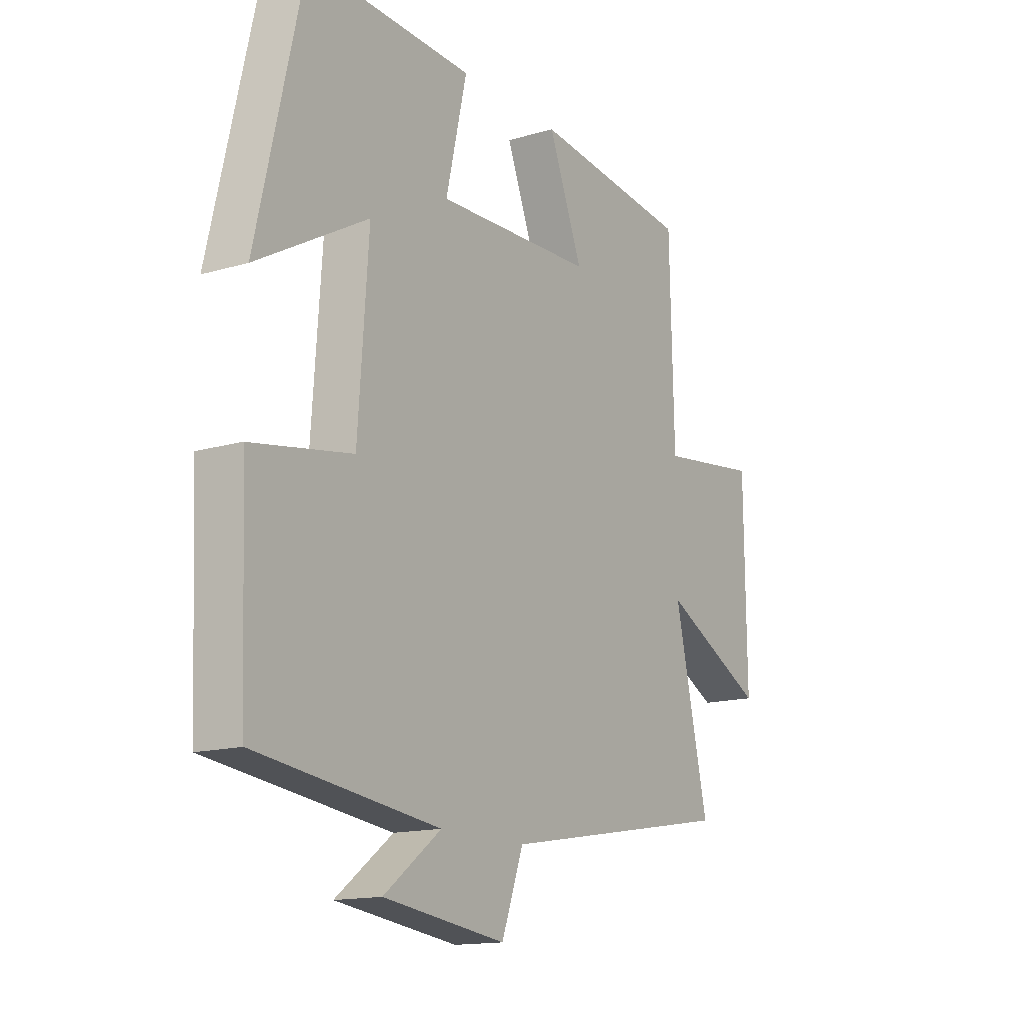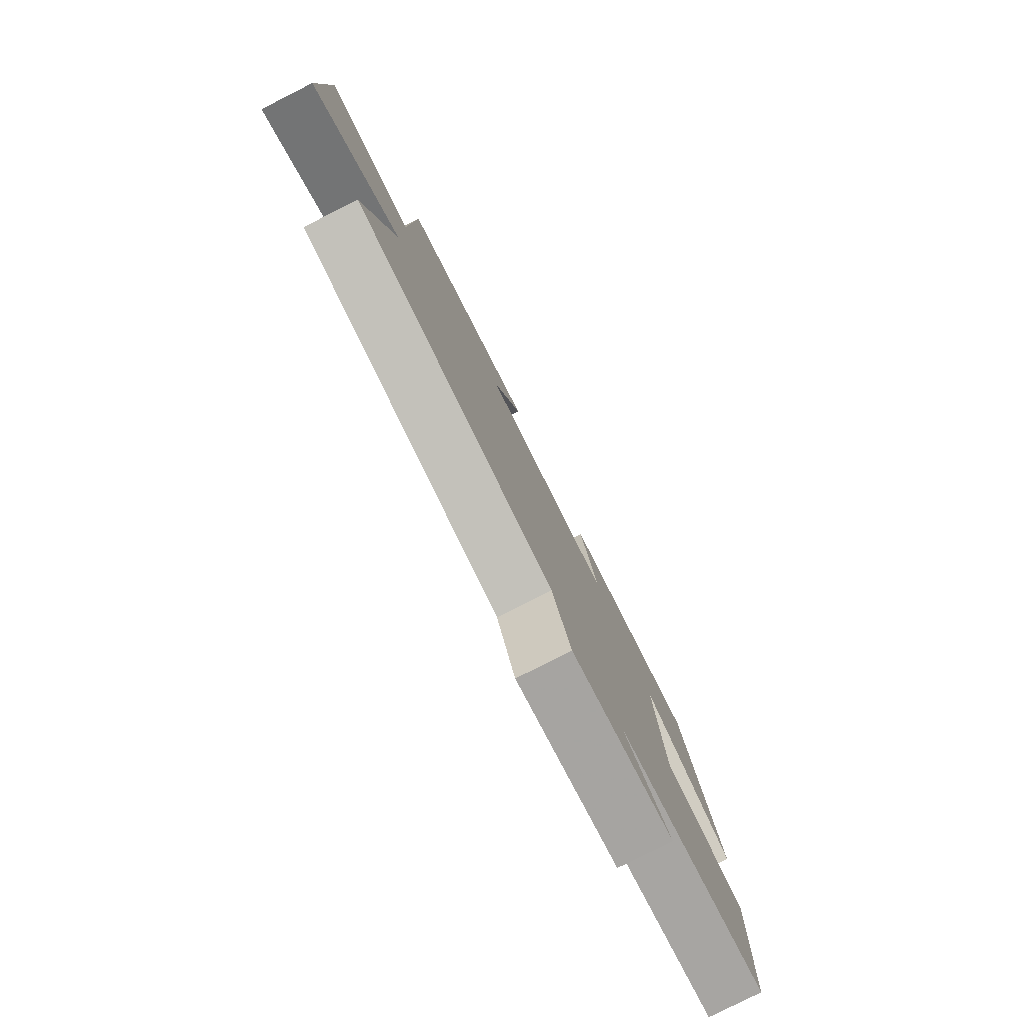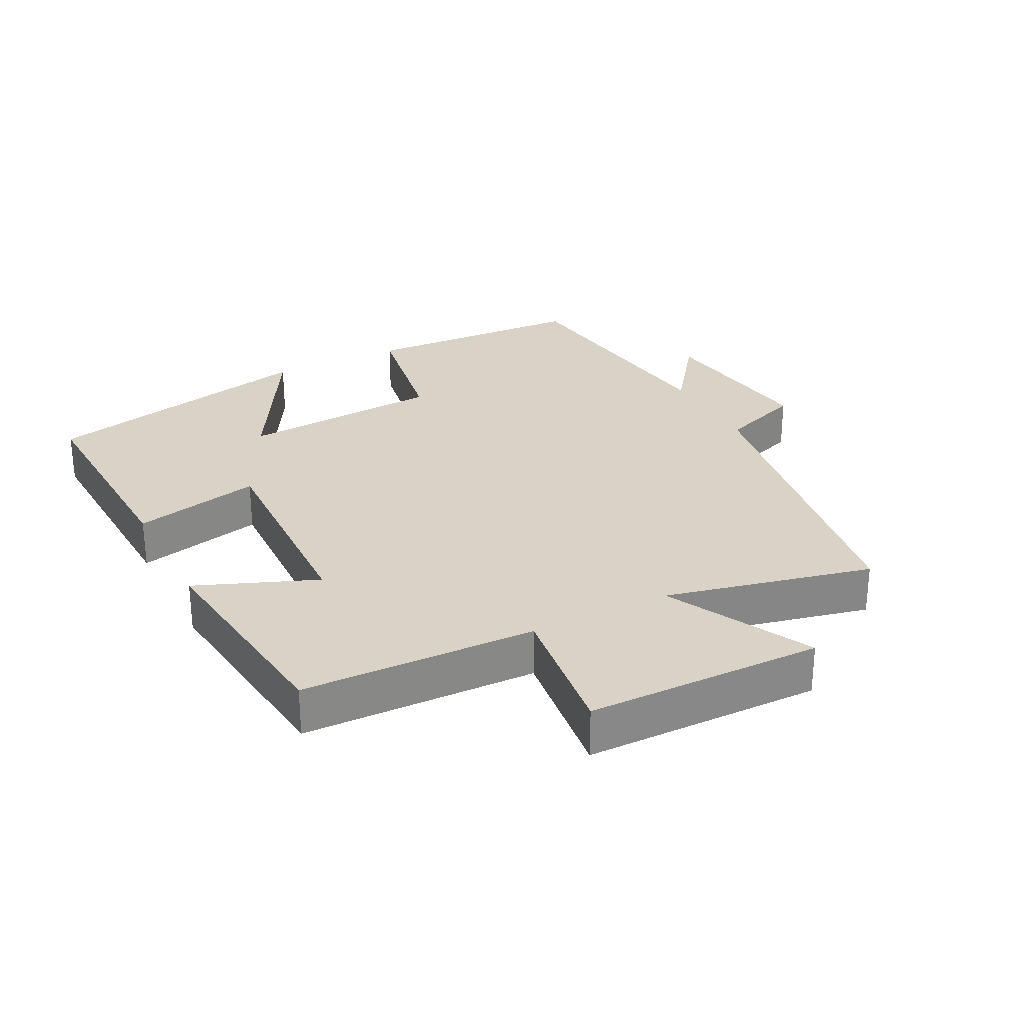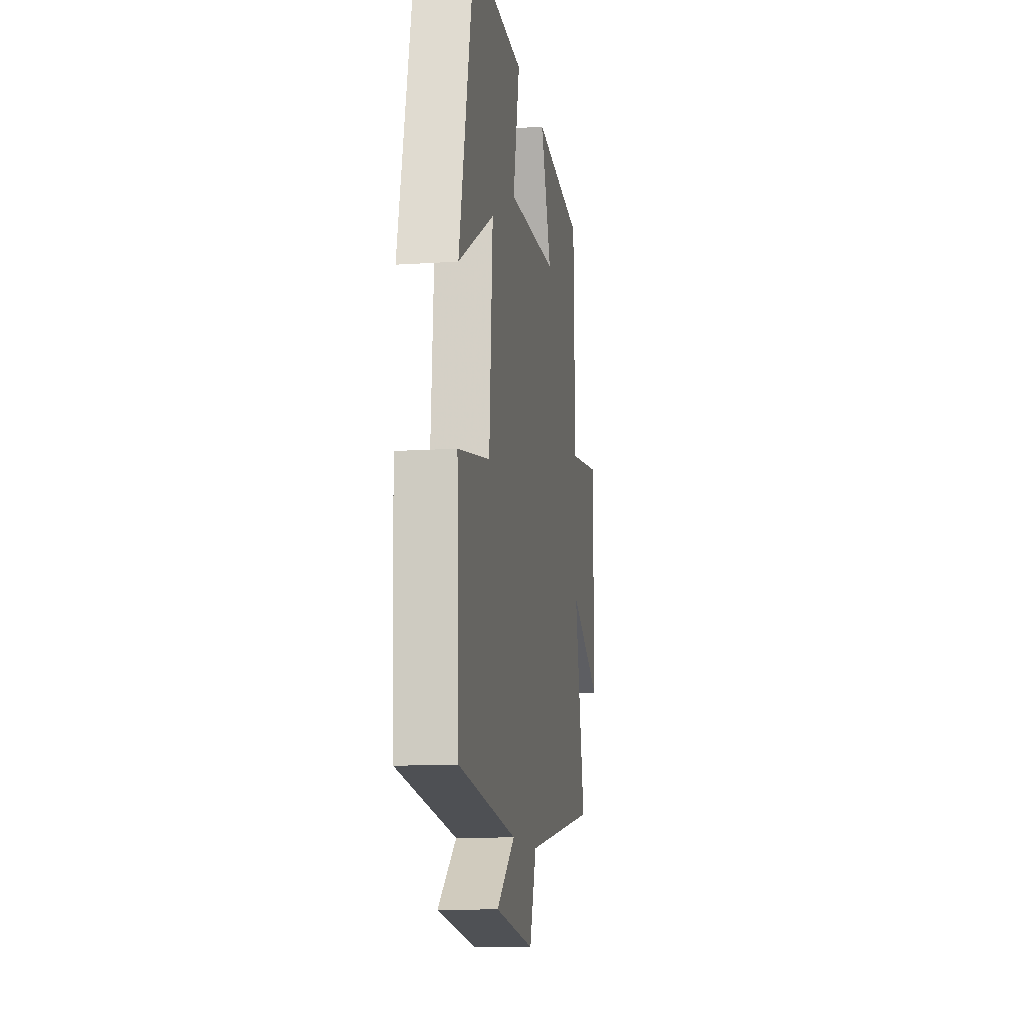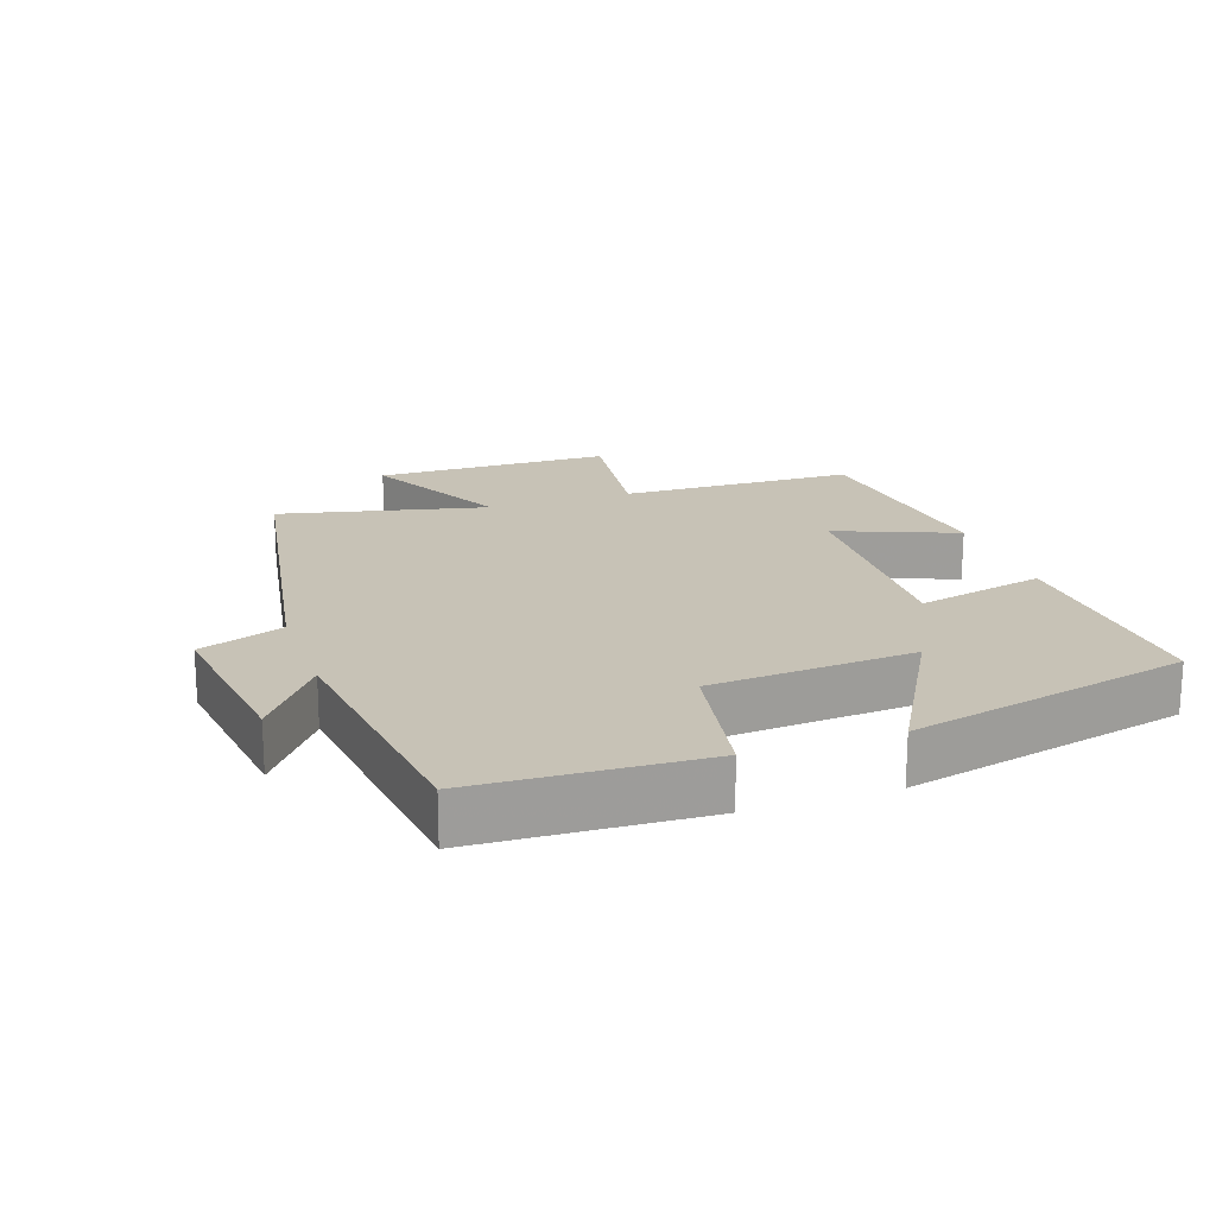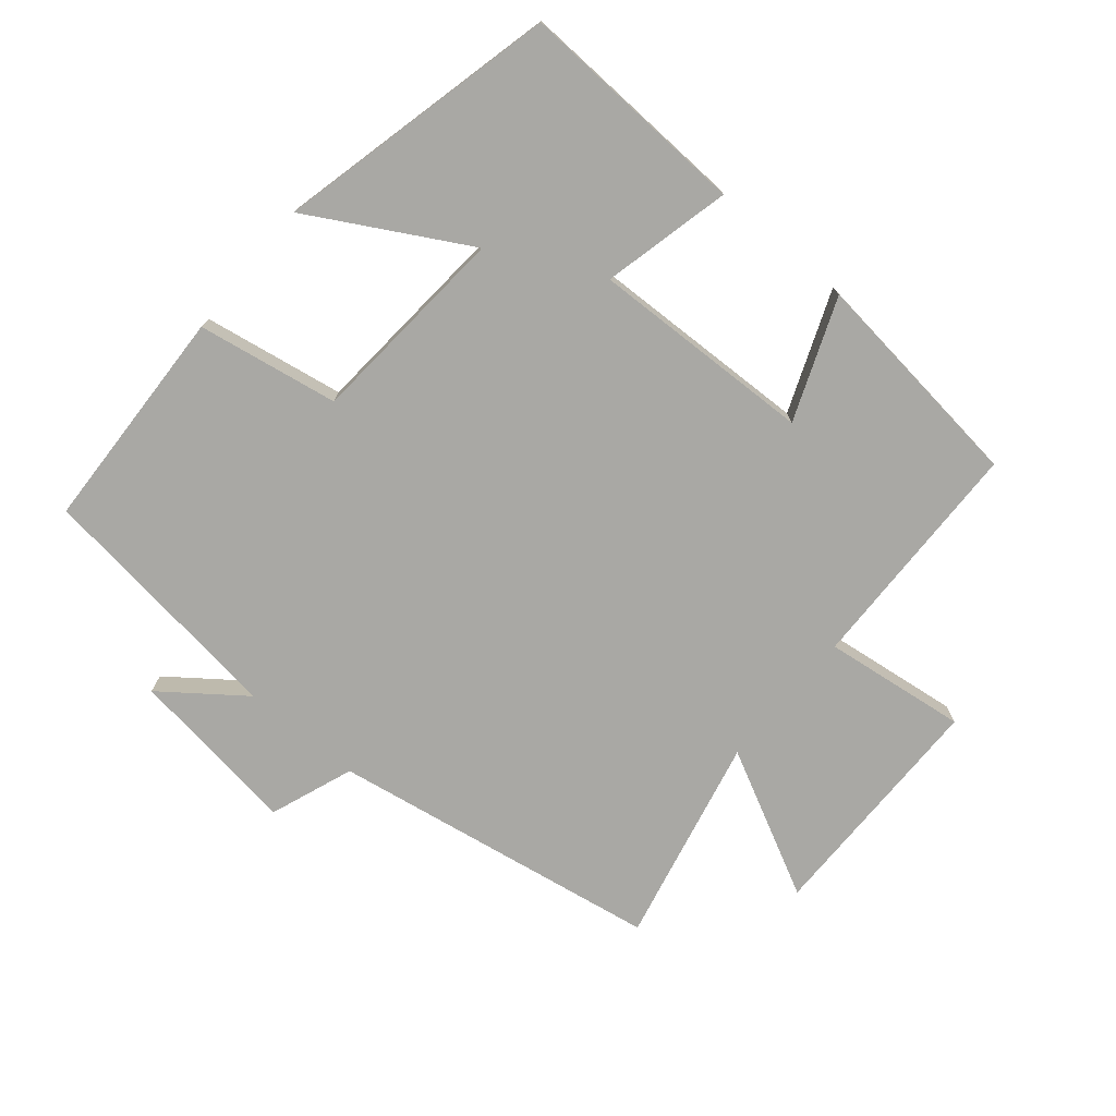
<metadata>
{"format":"obj","ext":"obj","renderer":"f3d","projection":"perspective","resolution":1024,"background":"white","views":[{"elev":-14.7,"azim":-57.6,"up":"+Z"},{"elev":-79.9,"azim":116.8,"up":"+Z"},{"elev":27.9,"azim":62.8,"up":"+Y"},{"elev":-12.0,"azim":-81.2,"up":"+Z"},{"elev":19.2,"azim":-109.0,"up":"+Y"},{"elev":-74.9,"azim":-40.2,"up":"+Y"}]}
</metadata>
<code>
v -0.403 0.07 0.514
v -0.059 0.07 0.5
v -0.103 0.07 0.308
v 0.229 0.07 0.32
v 0.157 0.07 0.5
v 0.491 0.07 0.462
v 0.5 0.07 0.111
v 0.714 0.07 0.139
v 0.718 0.07 -0.215
v 0.5 0.07 -0.105
v 0.571 0.07 -0.415
v 0.078 0.07 -0.5
v 0.032 0.07 -0.625
v -0.224 0.07 -0.591
v -0.104 0.07 -0.5
v -0.485 0.07 -0.453
v -0.5 0.07 -0.115
v -0.29 0.07 -0.078
v -0.268 0.07 0.226
v -0.5 0.07 0.095
v -0.403 0 0.514
v -0.059 0 0.5
v -0.103 0 0.308
v 0.229 0 0.32
v 0.157 0 0.5
v 0.491 0 0.462
v 0.5 0 0.111
v 0.714 0 0.139
v 0.718 0 -0.215
v 0.5 0 -0.105
v 0.571 0 -0.415
v 0.078 0 -0.5
v 0.032 0 -0.625
v -0.224 0 -0.591
v -0.104 0 -0.5
v -0.485 0 -0.453
v -0.5 0 -0.115
v -0.29 0 -0.078
v -0.268 0 0.226
v -0.5 0 0.095
f 19 20 1 2
f 18 19 2 3
f 15 16 17 18
f 15 18 3 4
f 12 13 14 15
f 12 15 4
f 11 12 4
f 10 11 4
f 7 8 9 10
f 6 7 10
f 5 6 10
f 4 5 10
f 22 21 40 39
f 23 22 39 38
f 38 37 36 35
f 24 23 38 35
f 35 34 33 32
f 24 35 32
f 24 32 31
f 24 31 30
f 30 29 28 27
f 30 27 26
f 30 26 25
f 30 25 24
f 1 21 22 2
f 2 22 23 3
f 3 23 24 4
f 4 24 25 5
f 5 25 26 6
f 6 26 27 7
f 7 27 28 8
f 8 28 29 9
f 9 29 30 10
f 10 30 31 11
f 11 31 32 12
f 12 32 33 13
f 13 33 34 14
f 14 34 35 15
f 15 35 36 16
f 16 36 37 17
f 17 37 38 18
f 18 38 39 19
f 19 39 40 20
f 20 40 21 1

</code>
